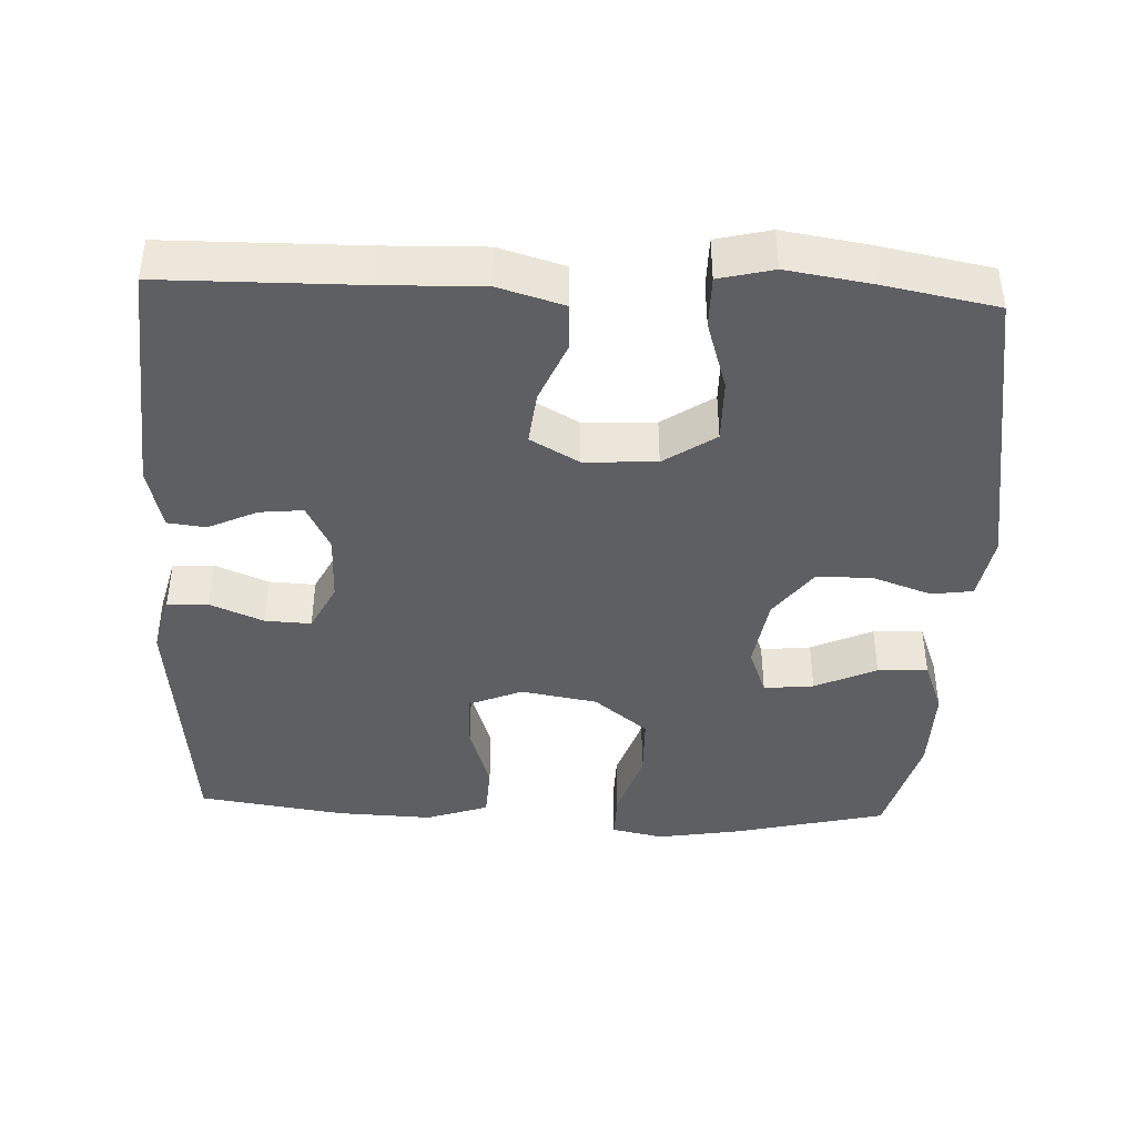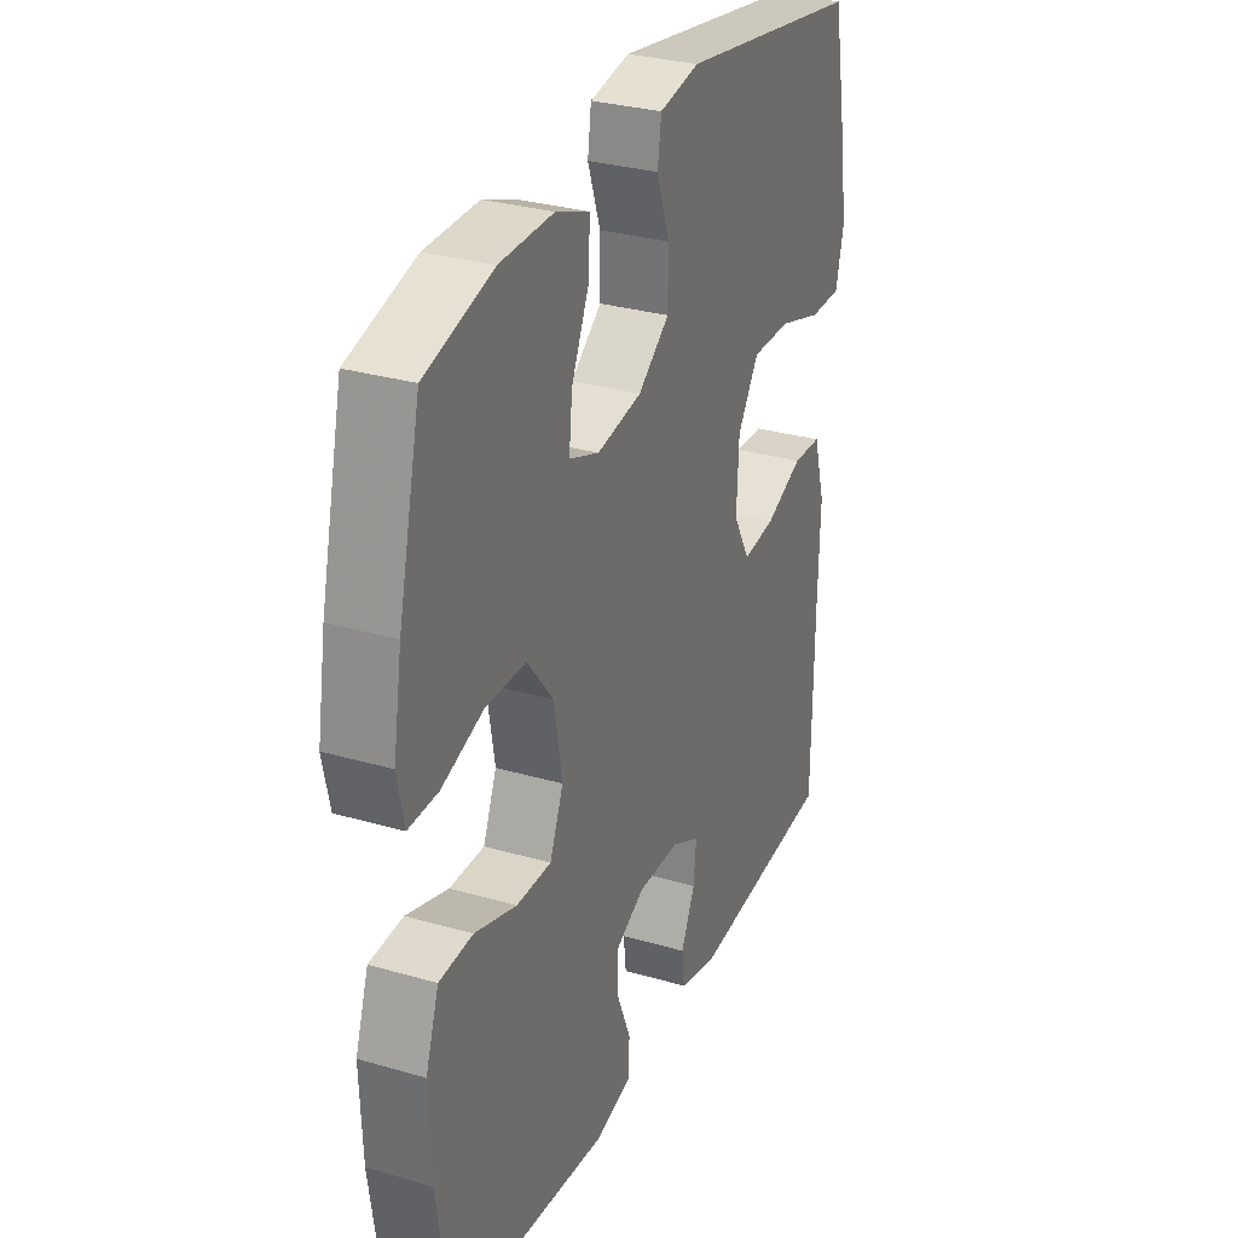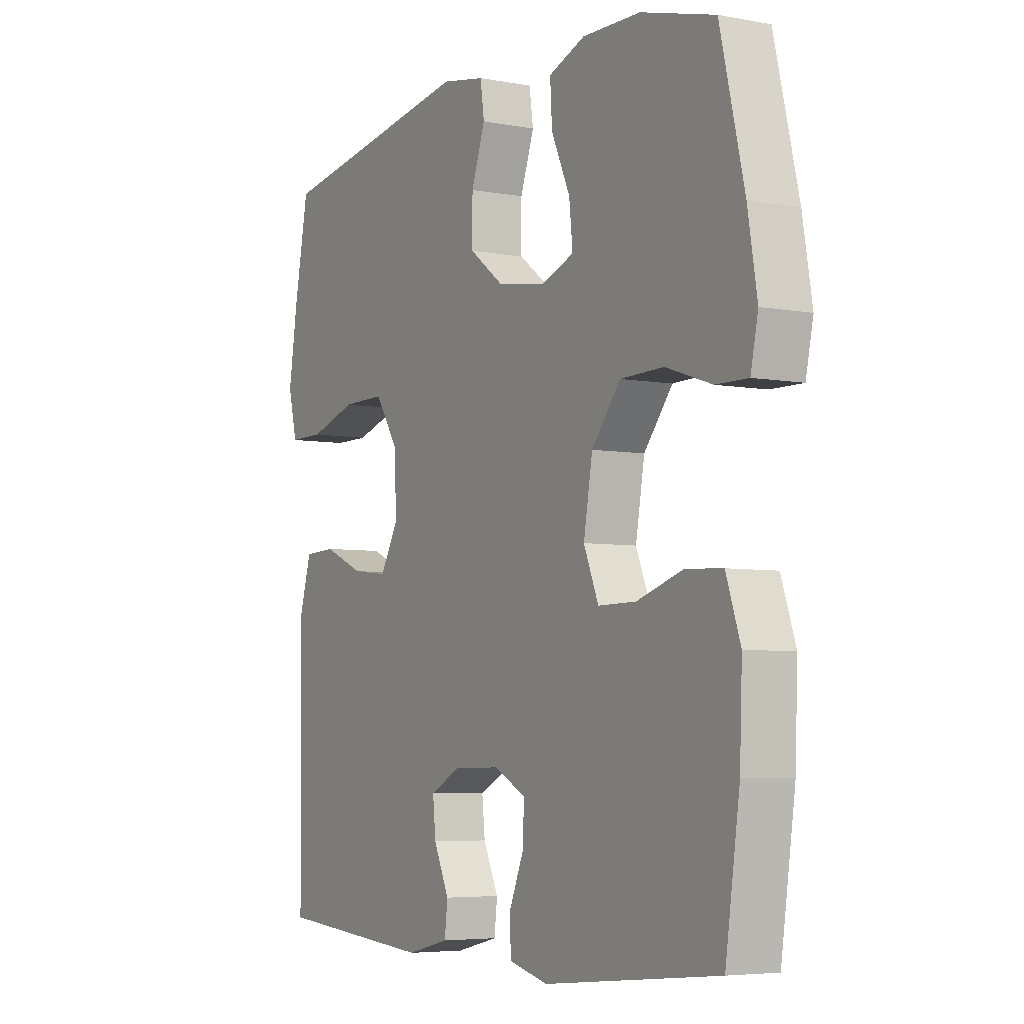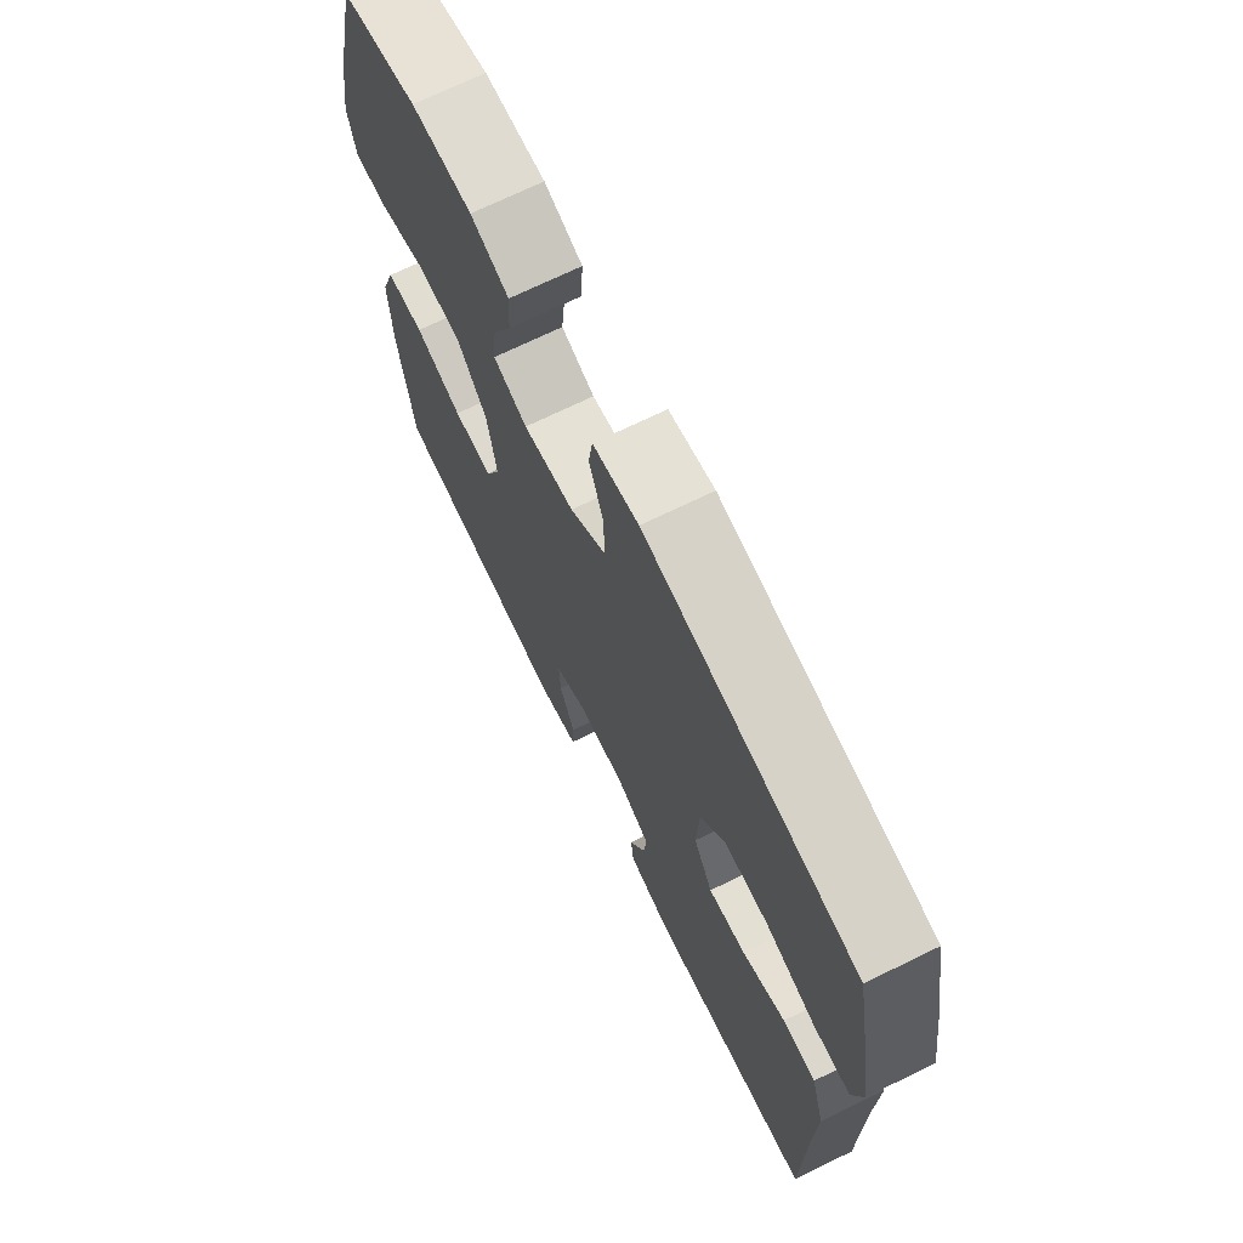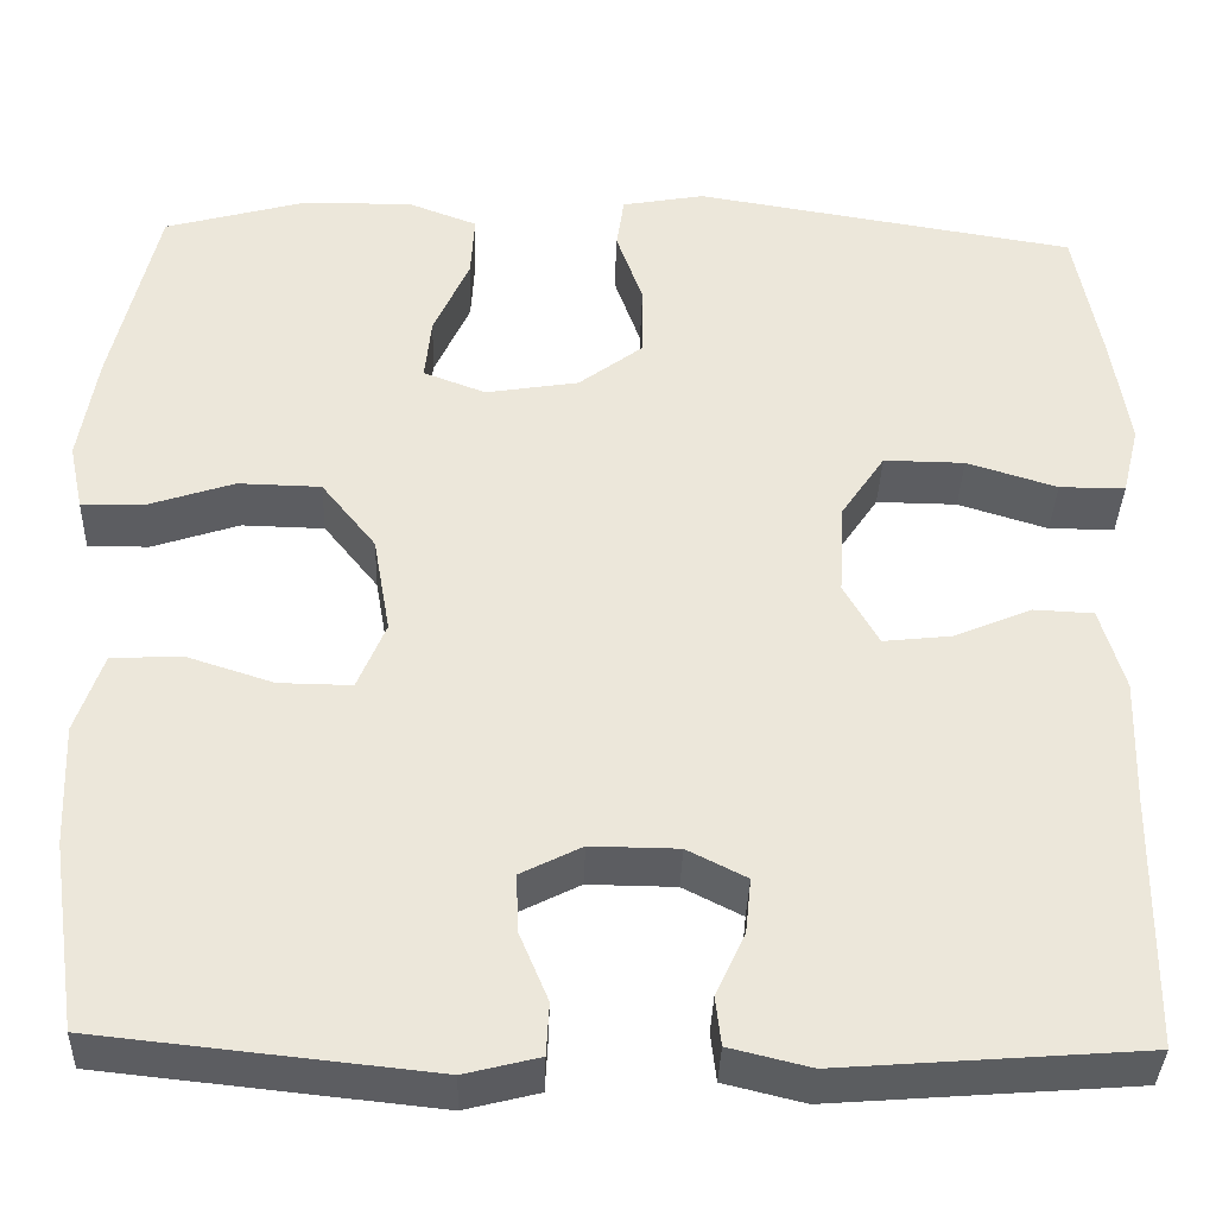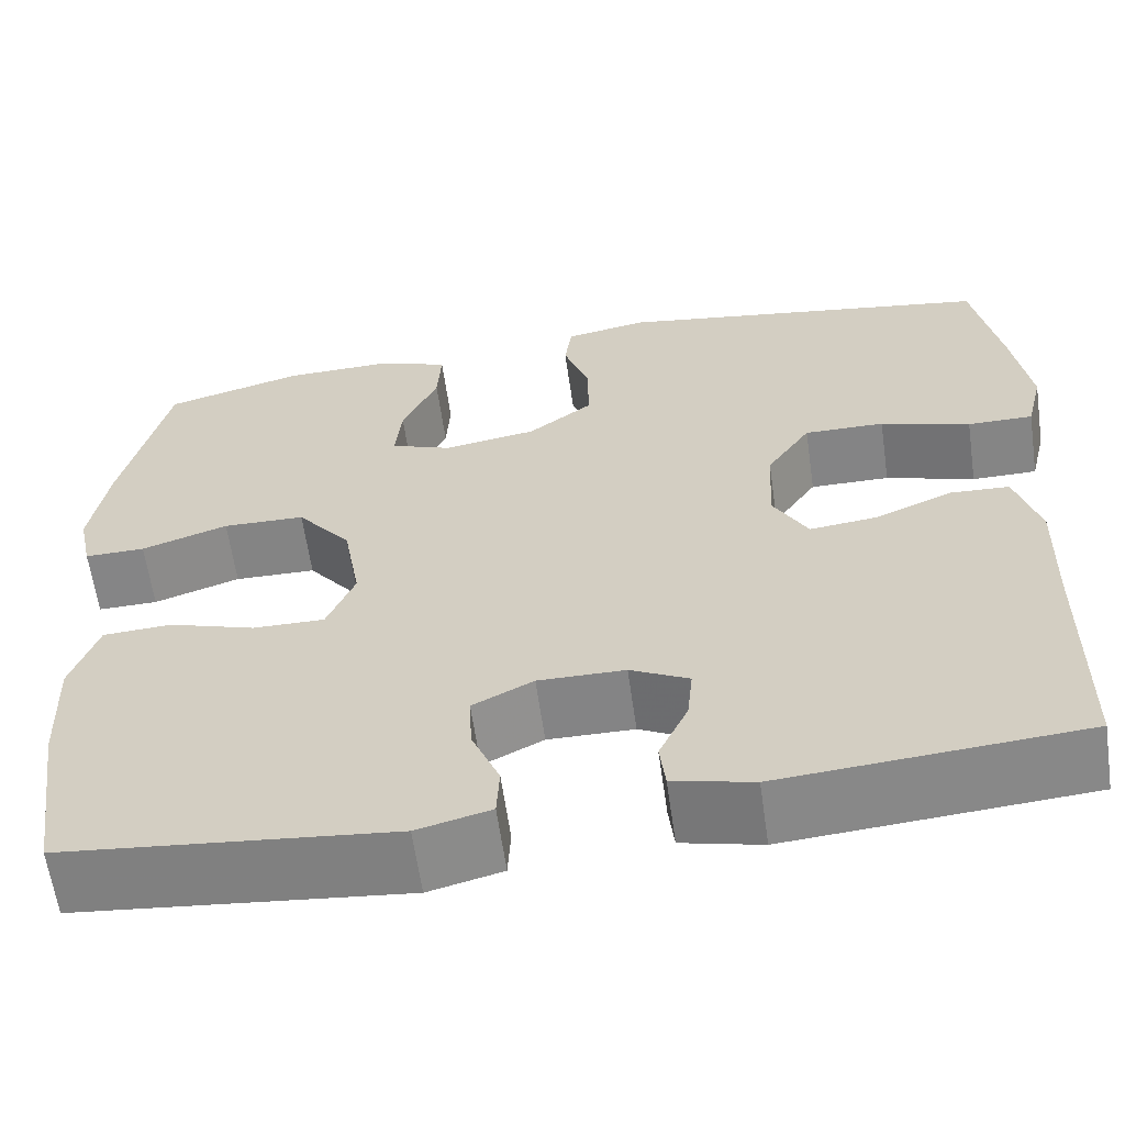
<metadata>
{"format":"obj","ext":"obj","renderer":"f3d","projection":"perspective","resolution":1024,"background":"white","views":[{"elev":-42.0,"azim":-92.5,"up":"+Y"},{"elev":30.2,"azim":112.9,"up":"+Z"},{"elev":-5.3,"azim":59.7,"up":"+Z"},{"elev":70.8,"azim":-116.0,"up":"+Z"},{"elev":-36.5,"azim":178.1,"up":"+Z"},{"elev":-61.7,"azim":-171.9,"up":"+Z"}]}
</metadata>
<code>
v -0.5 0.07 0.5
v -0.094 0.07 0.566
v -0.006 0.07 0.55
v 0.002 0.07 0.494
v -0.026 0.07 0.414
v -0.026 0.07 0.338
v 0.043 0.07 0.286
v 0.142 0.07 0.27
v 0.208 0.07 0.295
v 0.201 0.07 0.363
v 0.163 0.07 0.447
v 0.159 0.07 0.515
v 0.233 0.07 0.543
v 0.351 0.07 0.541
v 0.5 0.07 0.5
v 0.549 0.07 0.292
v 0.568 0.07 0.178
v 0.553 0.07 0.107
v 0.488 0.07 0.108
v 0.395 0.07 0.139
v 0.307 0.07 0.137
v 0.249 0.07 0.064
v 0.231 0.07 -0.04
v 0.261 0.07 -0.112
v 0.338 0.07 -0.111
v 0.431 0.07 -0.081
v 0.505 0.07 -0.085
v 0.534 0.07 -0.17
v 0.529 0.07 -0.3
v 0.5 0.07 -0.5
v 0.147 0.07 -0.537
v 0.068 0.07 -0.517
v 0.065 0.07 -0.461
v 0.095 0.07 -0.389
v 0.098 0.07 -0.326
v 0.033 0.07 -0.293
v -0.06 0.07 -0.294
v -0.123 0.07 -0.326
v -0.117 0.07 -0.385
v -0.086 0.07 -0.452
v -0.092 0.07 -0.504
v -0.178 0.07 -0.525
v -0.5 0.07 -0.5
v -0.503 0.07 -0.231
v -0.507 0.07 -0.095
v -0.481 0.07 -0.006
v -0.417 0.07 -0.003
v -0.334 0.07 -0.038
v -0.262 0.07 -0.046
v -0.225 0.07 0.02
v -0.23 0.07 0.118
v -0.277 0.07 0.188
v -0.363 0.07 0.187
v -0.459 0.07 0.157
v -0.529 0.07 0.157
v -0.547 0.07 0.231
v -0.529 0.07 0.347
v -0.5 0 0.5
v -0.094 0 0.566
v -0.006 0 0.55
v 0.002 0 0.494
v -0.026 0 0.414
v -0.026 0 0.338
v 0.043 0 0.286
v 0.142 0 0.27
v 0.208 0 0.295
v 0.201 0 0.363
v 0.163 0 0.447
v 0.159 0 0.515
v 0.233 0 0.543
v 0.351 0 0.541
v 0.5 0 0.5
v 0.549 0 0.292
v 0.568 0 0.178
v 0.553 0 0.107
v 0.488 0 0.108
v 0.395 0 0.139
v 0.307 0 0.137
v 0.249 0 0.064
v 0.231 0 -0.04
v 0.261 0 -0.112
v 0.338 0 -0.111
v 0.431 0 -0.081
v 0.505 0 -0.085
v 0.534 0 -0.17
v 0.529 0 -0.3
v 0.5 0 -0.5
v 0.147 0 -0.537
v 0.068 0 -0.517
v 0.065 0 -0.461
v 0.095 0 -0.389
v 0.098 0 -0.326
v 0.033 0 -0.293
v -0.06 0 -0.294
v -0.123 0 -0.326
v -0.117 0 -0.385
v -0.086 0 -0.452
v -0.092 0 -0.504
v -0.178 0 -0.525
v -0.5 0 -0.5
v -0.503 0 -0.231
v -0.507 0 -0.095
v -0.481 0 -0.006
v -0.417 0 -0.003
v -0.334 0 -0.038
v -0.262 0 -0.046
v -0.225 0 0.02
v -0.23 0 0.118
v -0.277 0 0.188
v -0.363 0 0.187
v -0.459 0 0.157
v -0.529 0 0.157
v -0.547 0 0.231
v -0.529 0 0.347
f 3 4 5
f 2 3 5
f 1 2 5
f 57 1 5
f 56 57 5
f 55 56 5
f 54 55 5
f 53 54 5
f 52 53 5 6
f 51 52 6 7
f 50 51 7 8
f 49 50 8 9
f 46 47 48
f 45 46 48
f 44 45 48
f 43 44 48
f 42 43 48
f 41 42 48
f 40 41 48
f 39 40 48
f 38 39 48 49
f 37 38 49 9
f 32 33 34
f 31 32 34
f 30 31 34
f 29 30 34
f 28 29 34
f 27 28 34
f 26 27 34
f 25 26 34
f 24 25 34 35
f 23 24 35 36
f 18 19 20
f 17 18 20
f 16 17 20
f 15 16 20
f 14 15 20
f 13 14 20
f 12 13 20
f 11 12 20
f 10 11 20
f 9 10 20 21
f 36 37 9
f 23 36 9
f 22 23 9
f 9 21 22
f 62 61 60
f 62 60 59
f 62 59 58
f 62 58 114
f 62 114 113
f 62 113 112
f 62 112 111
f 62 111 110
f 63 62 110 109
f 64 63 109 108
f 65 64 108 107
f 66 65 107 106
f 105 104 103
f 105 103 102
f 105 102 101
f 105 101 100
f 105 100 99
f 105 99 98
f 105 98 97
f 105 97 96
f 106 105 96 95
f 66 106 95 94
f 91 90 89
f 91 89 88
f 91 88 87
f 91 87 86
f 91 86 85
f 91 85 84
f 91 84 83
f 91 83 82
f 92 91 82 81
f 93 92 81 80
f 77 76 75
f 77 75 74
f 77 74 73
f 77 73 72
f 77 72 71
f 77 71 70
f 77 70 69
f 77 69 68
f 77 68 67
f 78 77 67 66
f 66 94 93
f 66 93 80
f 66 80 79
f 79 78 66
f 1 58 59 2
f 2 59 60 3
f 3 60 61 4
f 4 61 62 5
f 5 62 63 6
f 6 63 64 7
f 7 64 65 8
f 8 65 66 9
f 9 66 67 10
f 10 67 68 11
f 11 68 69 12
f 12 69 70 13
f 13 70 71 14
f 14 71 72 15
f 15 72 73 16
f 16 73 74 17
f 17 74 75 18
f 18 75 76 19
f 19 76 77 20
f 20 77 78 21
f 21 78 79 22
f 22 79 80 23
f 23 80 81 24
f 24 81 82 25
f 25 82 83 26
f 26 83 84 27
f 27 84 85 28
f 28 85 86 29
f 29 86 87 30
f 30 87 88 31
f 31 88 89 32
f 32 89 90 33
f 33 90 91 34
f 34 91 92 35
f 35 92 93 36
f 36 93 94 37
f 37 94 95 38
f 38 95 96 39
f 39 96 97 40
f 40 97 98 41
f 41 98 99 42
f 42 99 100 43
f 43 100 101 44
f 44 101 102 45
f 45 102 103 46
f 46 103 104 47
f 47 104 105 48
f 48 105 106 49
f 49 106 107 50
f 50 107 108 51
f 51 108 109 52
f 52 109 110 53
f 53 110 111 54
f 54 111 112 55
f 55 112 113 56
f 56 113 114 57
f 57 114 58 1

</code>
